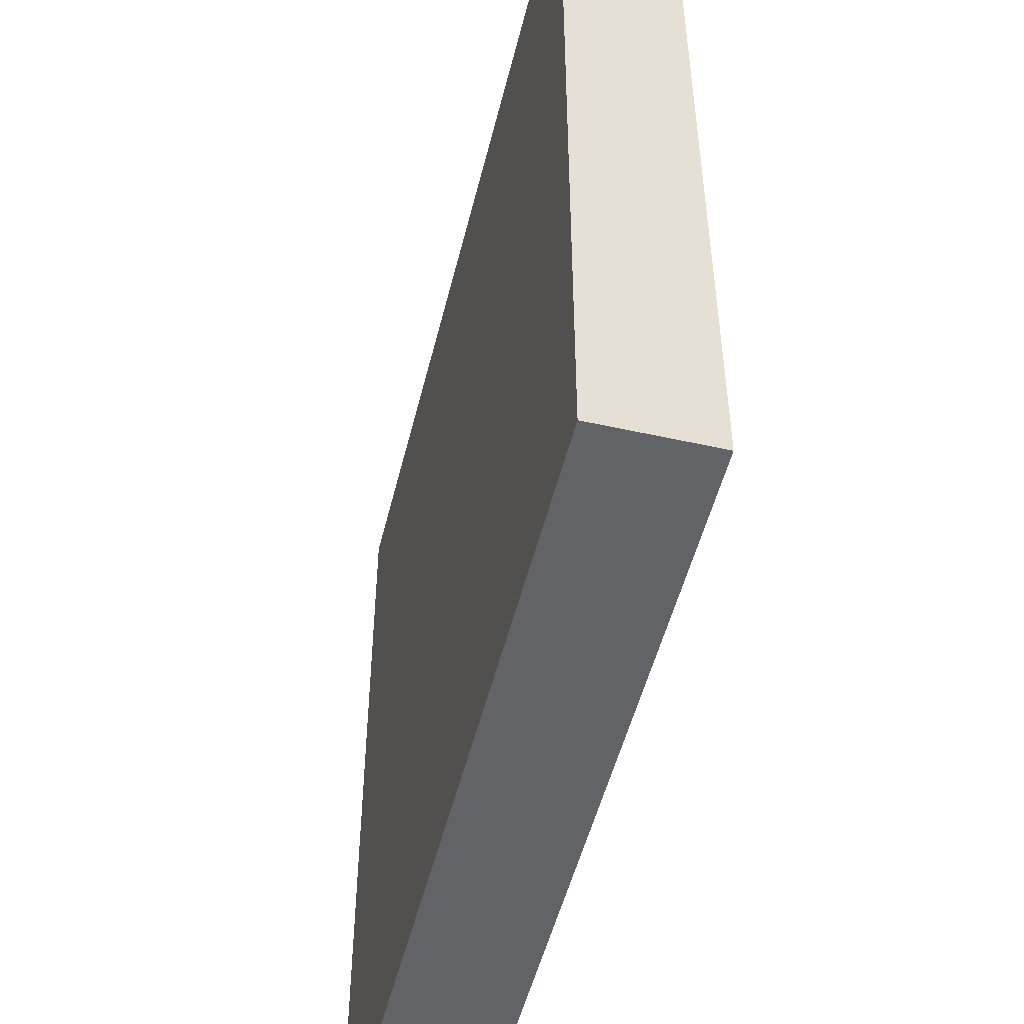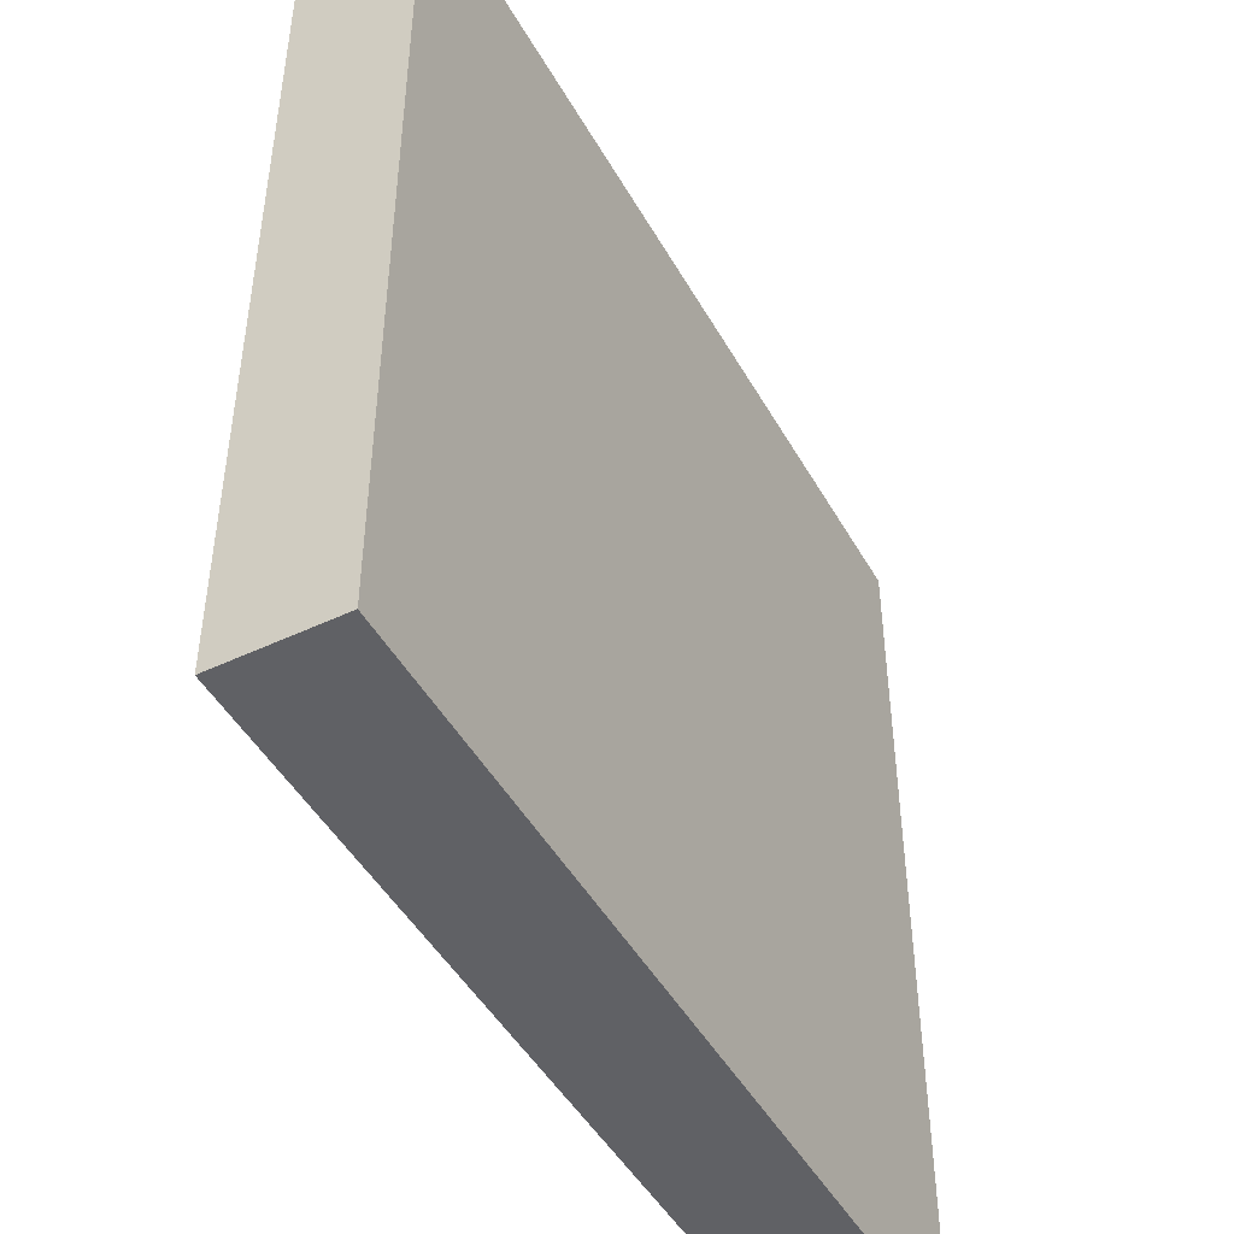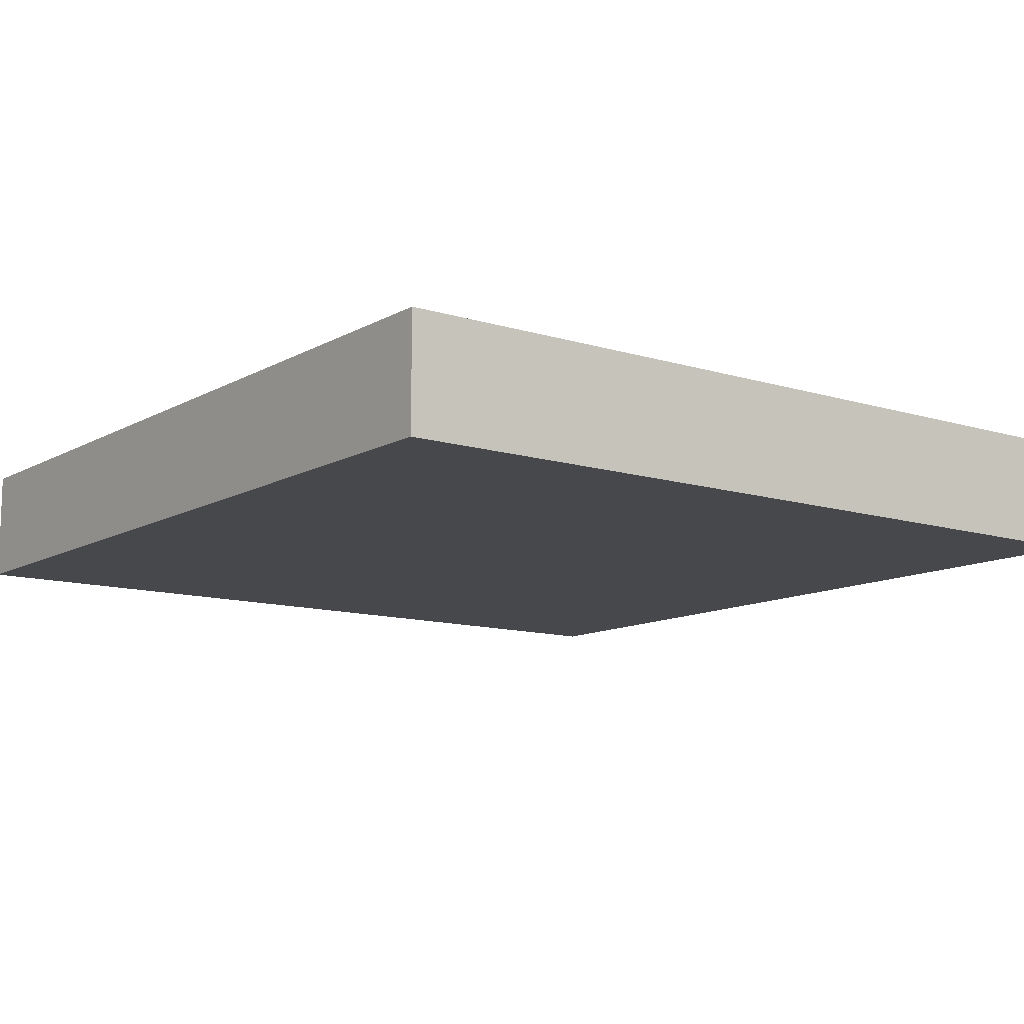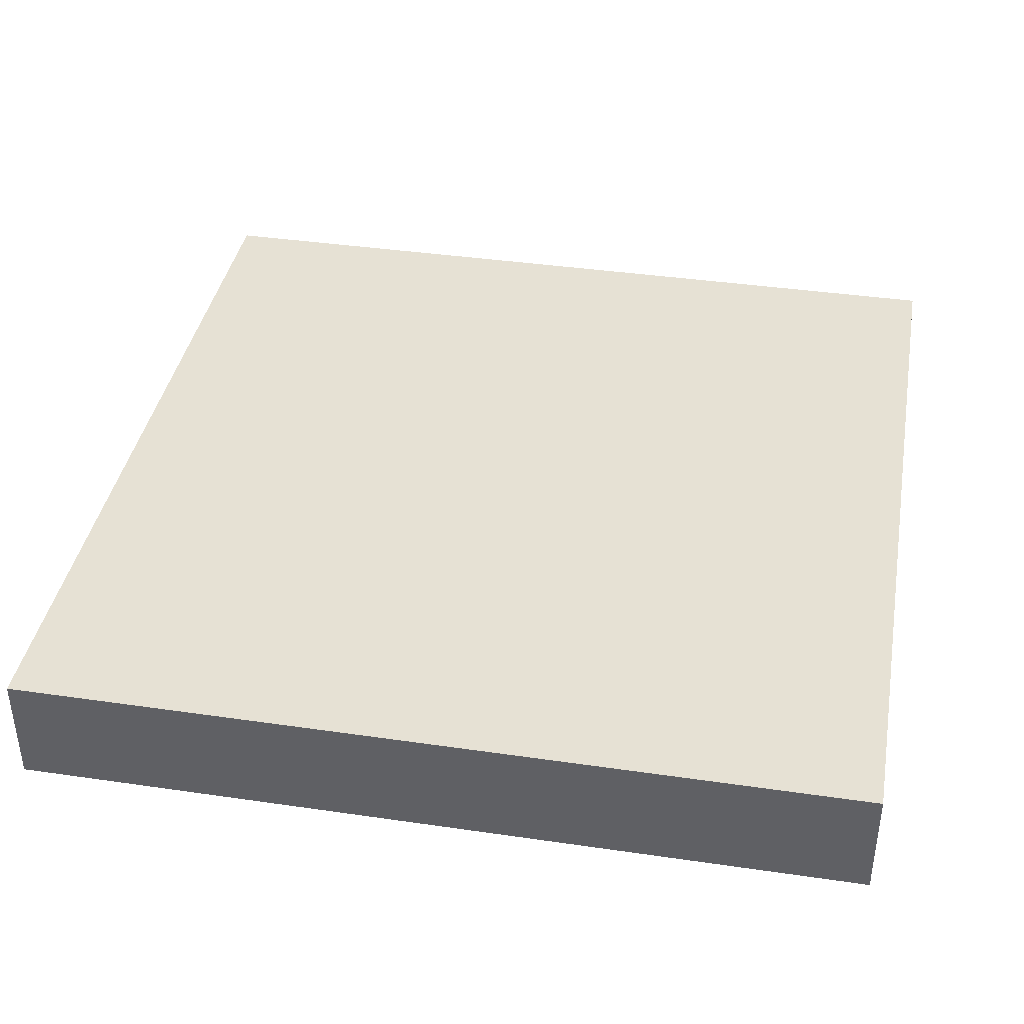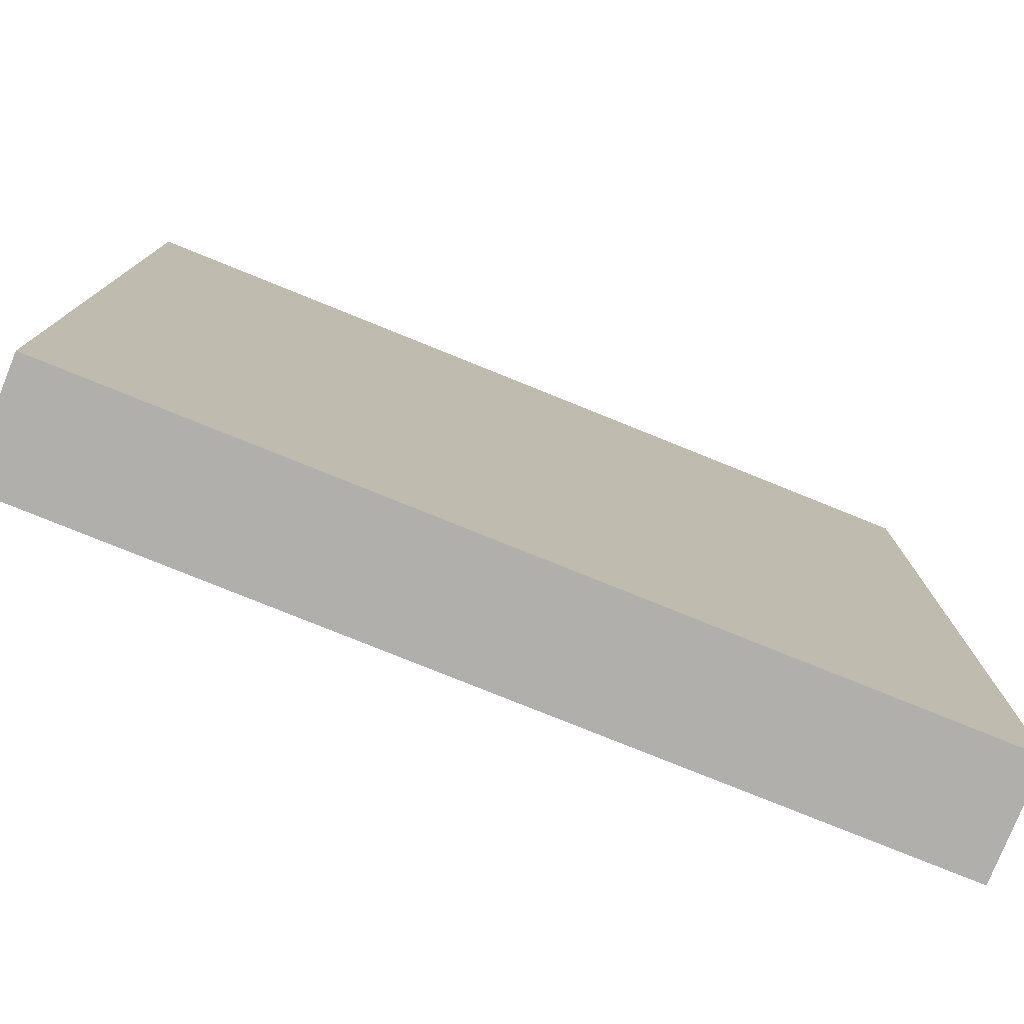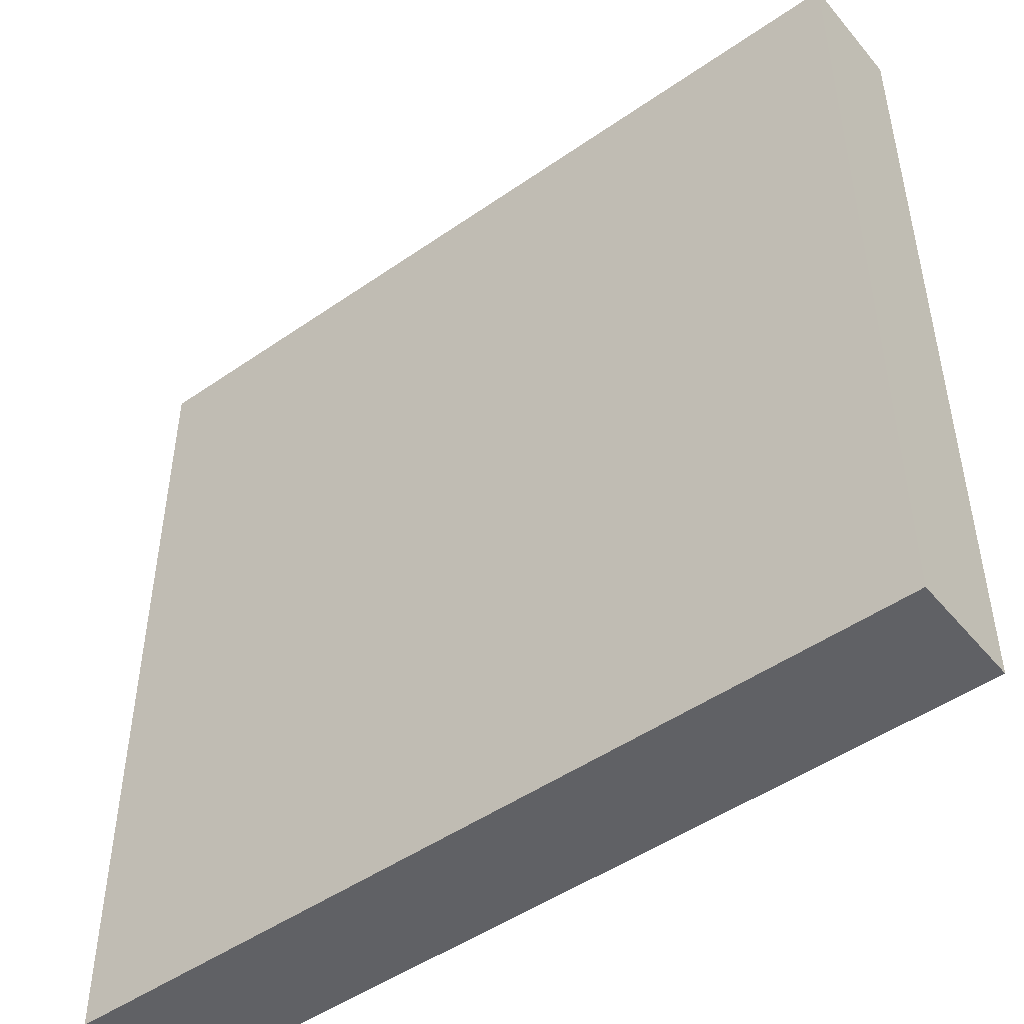
<metadata>
{"format":"obj","ext":"obj","renderer":"f3d","projection":"perspective","resolution":1024,"background":"white","views":[{"elev":-51.0,"azim":-103.7,"up":"+Y"},{"elev":-47.1,"azim":-61.8,"up":"+Y"},{"elev":-11.5,"azim":53.1,"up":"+Z"},{"elev":39.3,"azim":100.3,"up":"+Z"},{"elev":-78.3,"azim":-22.0,"up":"+Y"},{"elev":-48.3,"azim":-142.1,"up":"+Y"}]}
</metadata>
<code>
g Part 1
o mesh0
v -0.075 0.075 -0.03
v -0.075 0.075 -0.01
v 0.075 0.075 -0.01
v 0.075 0.075 -0.03
f 1 2 3
f 3 4 1
o mesh1
v -0.075 -0.075 -0.03
v -0.075 -0.075 -0.01
v -0.075 0.075 -0.01
v -0.075 0.075 -0.03
f 5 6 7
f 7 8 5
o mesh2
v 0.075 -0.075 -0.03
v 0.075 -0.075 -0.01
v -0.075 -0.075 -0.01
v -0.075 -0.075 -0.03
f 9 10 11
f 11 12 9
o mesh3
v 0.075 0.075 -0.03
v 0.075 0.075 -0.01
v 0.075 -0.075 -0.01
v 0.075 -0.075 -0.03
f 13 14 15
f 15 16 13
o mesh4
v -0.075 -0.075 -0.03
v -0.075 0.075 -0.03
v 0.075 0.075 -0.03
v 0.075 -0.075 -0.03
f 17 18 19
f 19 20 17
o mesh5
v 0.075 -0.075 -0.01
v 0.075 0.075 -0.01
v -0.075 0.075 -0.01
v -0.075 -0.075 -0.01
f 21 22 23
f 23 24 21

</code>
